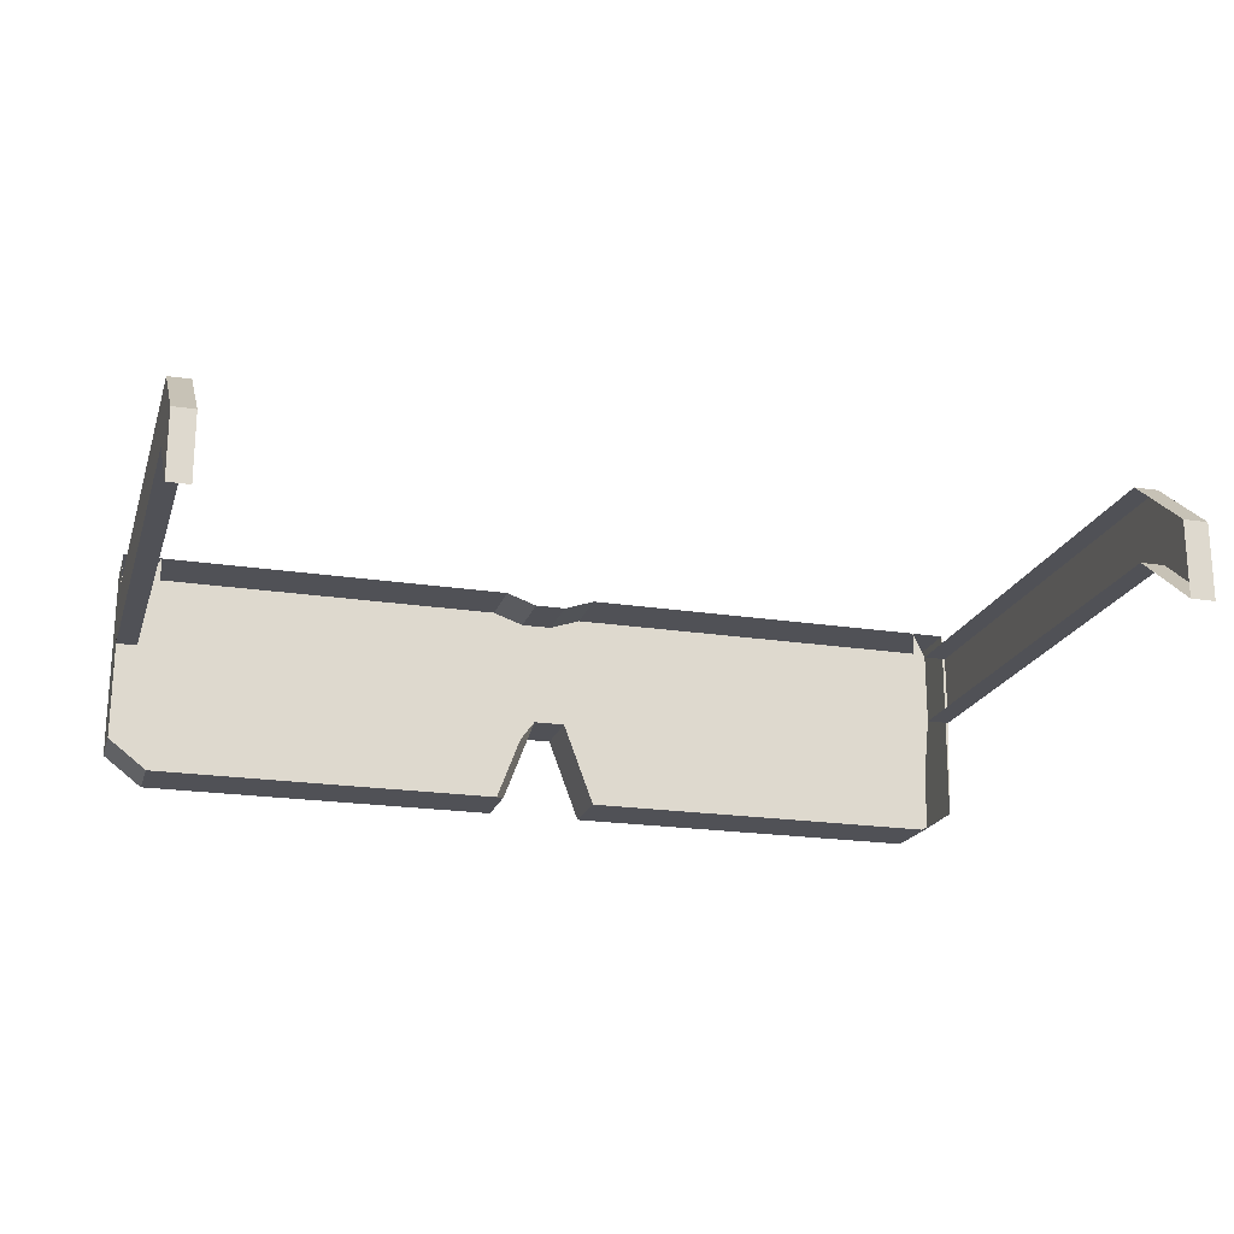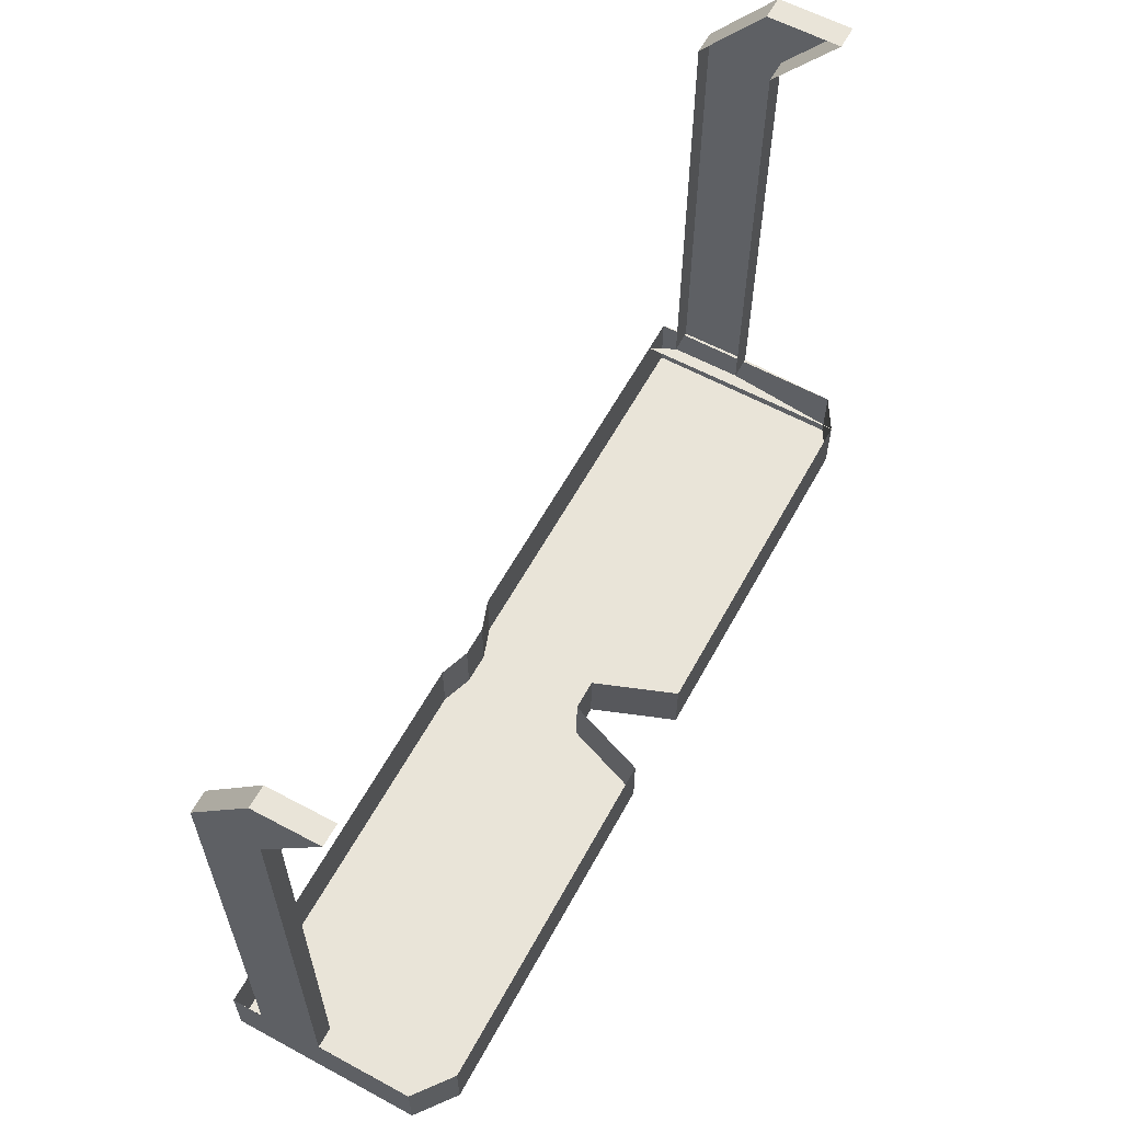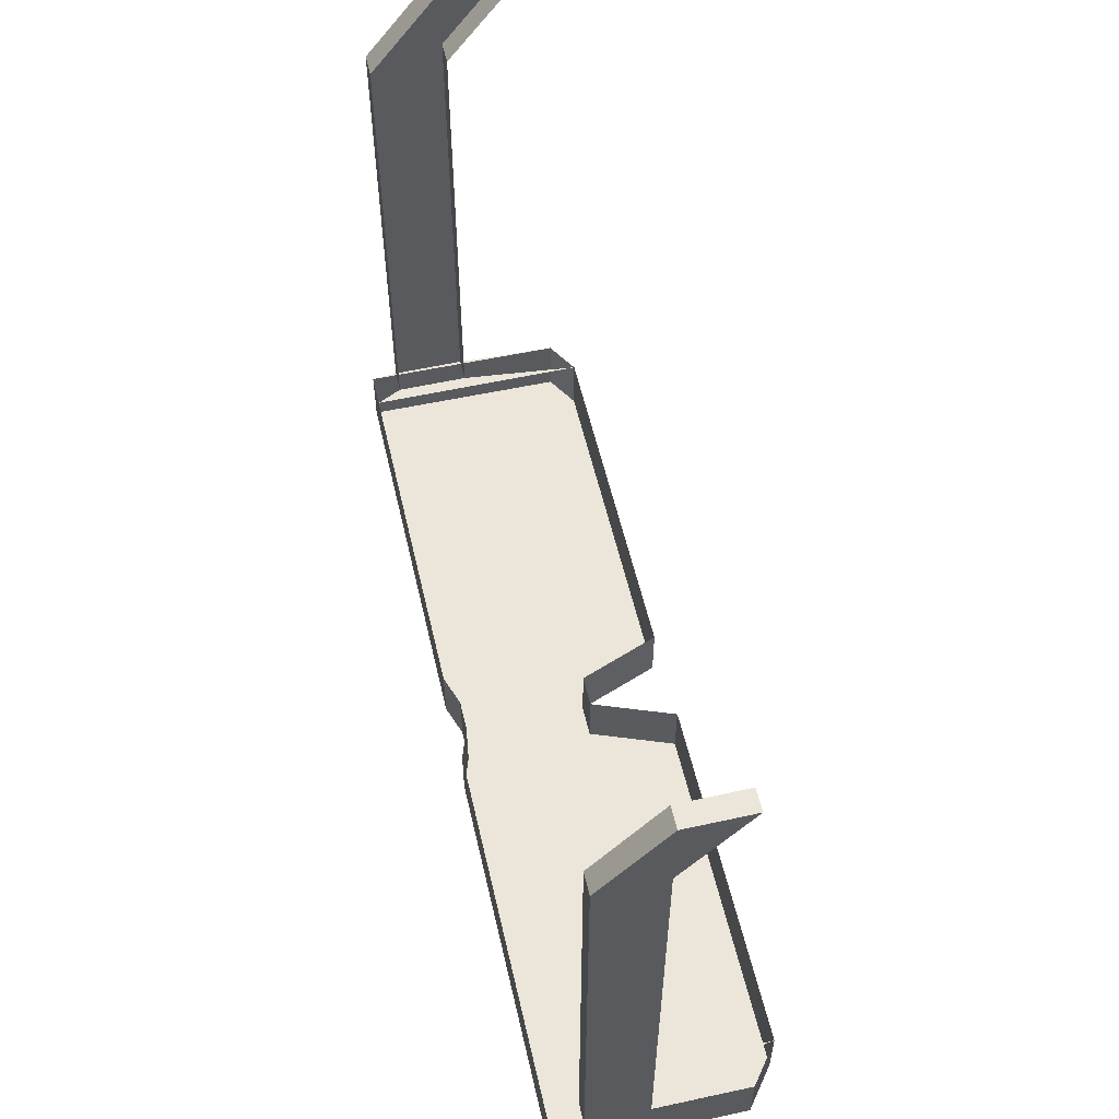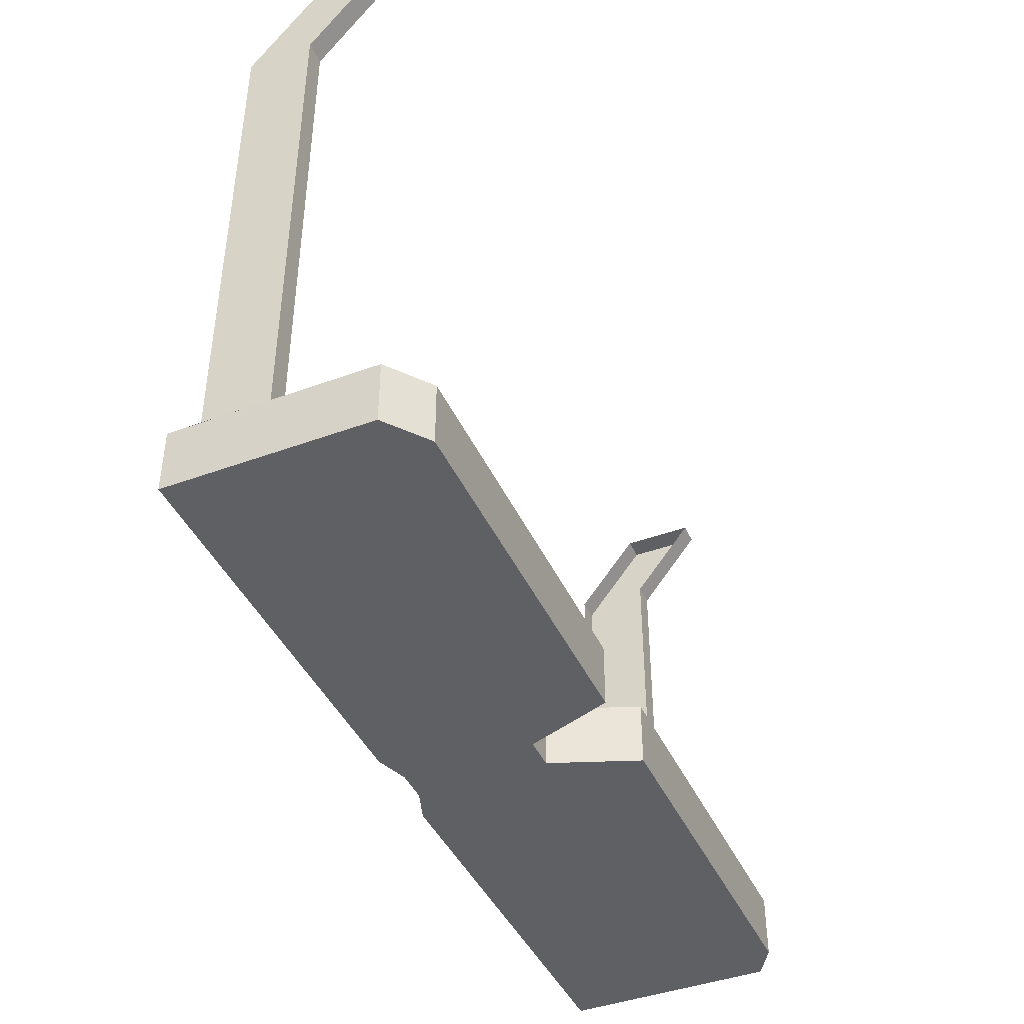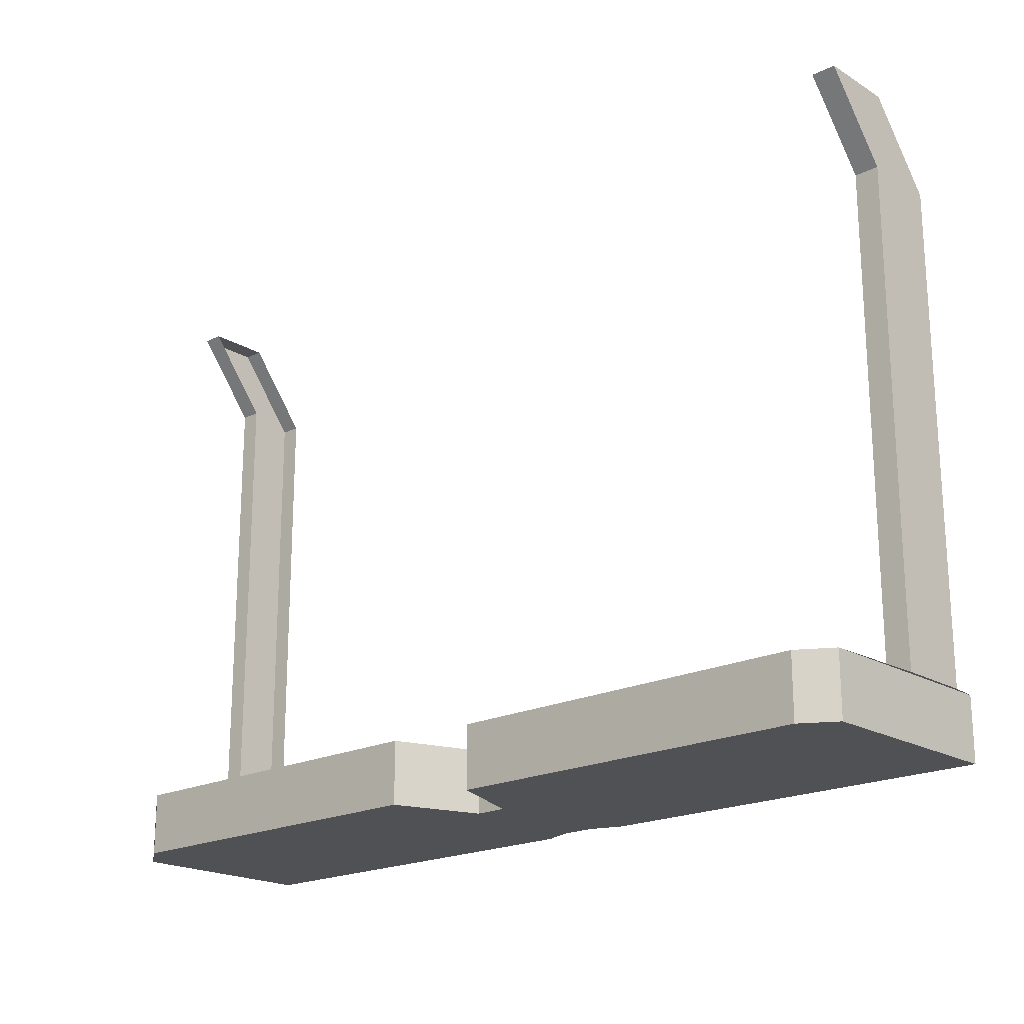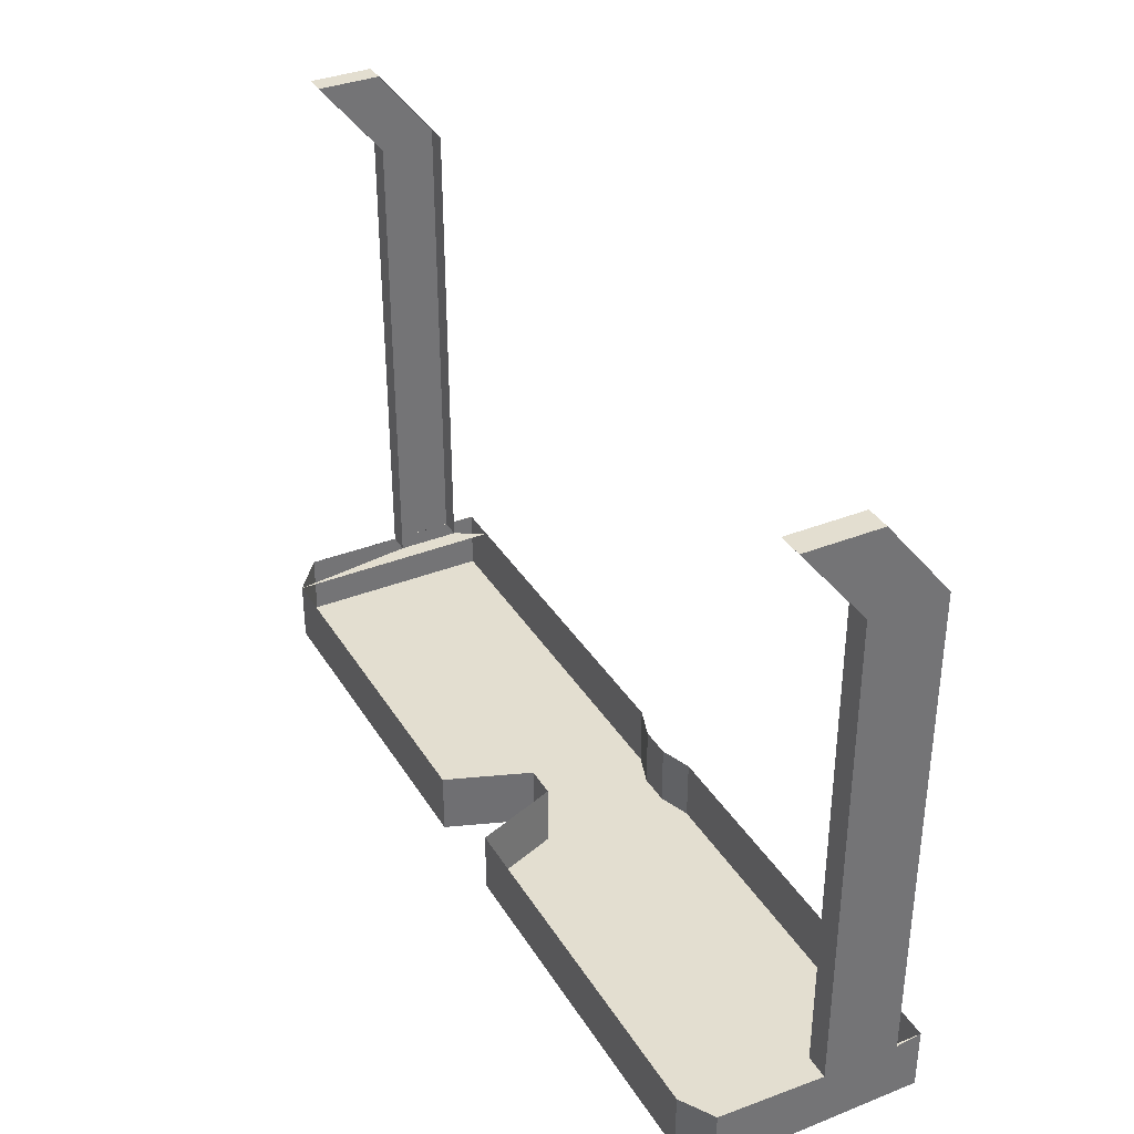
<metadata>
{"format":"obj","ext":"obj","renderer":"f3d","projection":"perspective","resolution":1024,"background":"white","views":[{"elev":-20.4,"azim":-15.8,"up":"+Y"},{"elev":60.5,"azim":-61.4,"up":"+Z"},{"elev":56.5,"azim":-103.0,"up":"+Z"},{"elev":-42.7,"azim":-66.6,"up":"+Z"},{"elev":-20.0,"azim":42.3,"up":"+Z"},{"elev":35.7,"azim":62.3,"up":"+Z"}]}
</metadata>
<code>
o Cube_Cube.001
v -0.2285 0.05533 -0.1758
v -0.2285 0.08799 -0.1758
v -0.2288 0.004833 -0.2076
v -0.2283 0.1043 -0.2076
v 0.2311 0.0527 -0.1758
v 0.2311 0.09062 -0.1758
v 0.2292 -0.000319 -0.2076
v 0.2298 0.1043 -0.2076
v 0.02767 -0.003292 -0.2076
v -0.02654 -0.005254 -0.2076
v -0.02654 0.09888 -0.2076
v 0.02767 0.09692 -0.2076
v -0.02415 -0.01062 -0.1758
v 0.02442 -0.01062 -0.1758
v 0.02442 0.1043 -0.1758
v -0.02415 0.1043 -0.1758
v 0.008227 0.03231 -0.2076
v -0.007964 0.03231 -0.2076
v -0.007964 0.09863 -0.2076
v 0.008227 0.09863 -0.2076
v -0.007964 0.03231 -0.1758
v 0.008227 0.03231 -0.1758
v 0.008227 0.09863 -0.1758
v -0.007964 0.09863 -0.1758
v -0.2036 -0.005254 -0.2076
v -0.2179 0.08799 -0.1758
v -0.2036 0.09888 -0.2076
v -0.2179 0.05533 -0.1758
v 0.2052 0.09692 -0.2076
v 0.2188 0.0527 -0.1758
v 0.2052 -0.003292 -0.2076
v 0.2188 0.09062 -0.1758
v -0.2288 0.004833 -0.1758
v -0.2283 0.1043 -0.1758
v -0.2087 0.1043 -0.1758
v -0.2087 -0.01062 -0.1758
v 0.2298 0.1043 -0.1758
v 0.2292 -0.000319 -0.1758
v 0.2122 -0.01062 -0.1758
v 0.2122 0.1043 -0.1758
v -0.2285 0.05533 0.07334
v -0.2285 0.08799 0.07334
v -0.2179 0.08799 0.07334
v -0.2179 0.05533 0.07334
v 0.2311 0.09062 0.07334
v 0.2311 0.0527 0.07334
v 0.2188 0.0527 0.07334
v 0.2188 0.09062 0.07334
v -0.2285 0.02264 0.114
v -0.2285 0.05531 0.114
v -0.2179 0.05531 0.114
v -0.2179 0.02264 0.114
v 0.2311 0.05794 0.114
v 0.2311 0.02001 0.114
v 0.2188 0.02001 0.114
v 0.2188 0.05794 0.114
v -0.2087 0.1043 -0.2076
v -0.02415 0.1043 -0.2076
v -0.02415 -0.01062 -0.2076
v -0.2087 -0.01062 -0.2076
v 0.2122 -0.01062 -0.2076
v 0.02442 -0.01062 -0.2076
v 0.02442 0.1043 -0.2076
v 0.2122 0.1043 -0.2076
f 33 34 4 3
f 61 64 8 7
f 7 8 37 38
f 5 6 45 46
f 61 7 38 39
f 57 4 34 35
f 64 63 15 40
f 19 58 16 24
f 60 59 13 36
f 17 62 14 22
f 17 20 63 62
f 59 58 19 18
f 18 19 20 17
f 59 18 21 13
f 18 17 22 21
f 63 20 23 15
f 20 19 24 23
f 3 4 57 60
f 3 60 36 33
f 58 57 35 16
f 6 32 48 45
f 8 64 40 37
f 62 61 39 14
f 1 2 34 33
f 26 28 36 35
f 6 5 38 37
f 30 32 40 39
f 47 46 54 55
f 1 28 44 41
f 2 1 41 42
f 30 5 46 47
f 26 2 42 43
f 52 51 50 49
f 54 53 56 55
f 43 42 50 51
f 45 48 56 53
f 46 45 53 54
f 41 44 52 49
f 42 41 49 50
f 11 27 57 58
f 10 11 58 59
f 25 10 59 60
f 27 25 60 57
f 9 31 61 62
f 12 9 62 63
f 29 12 63 64
f 31 29 64 61
f 25 27 11 10
f 9 12 29 31

</code>
